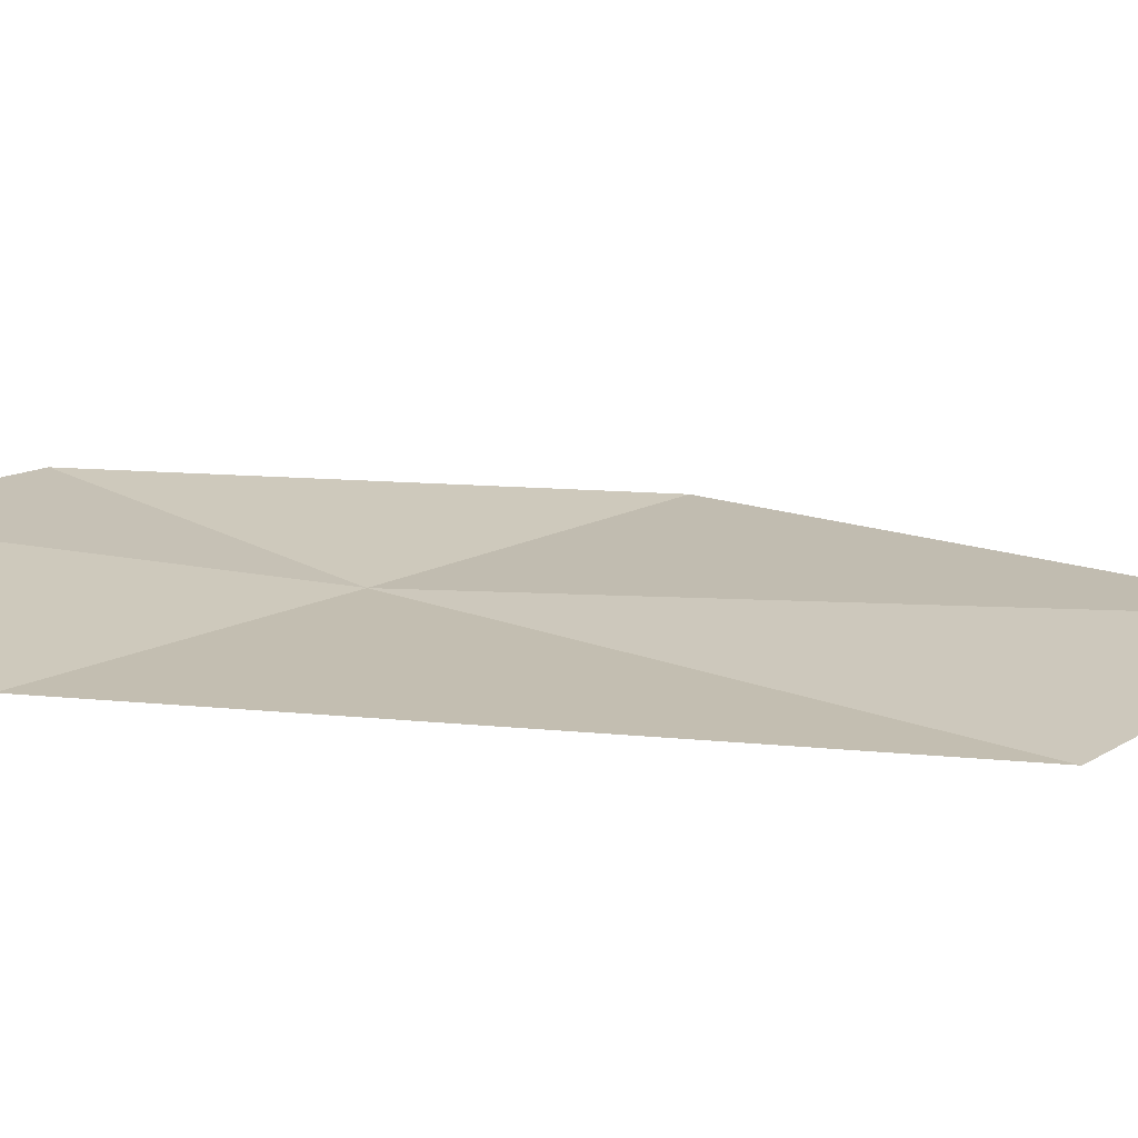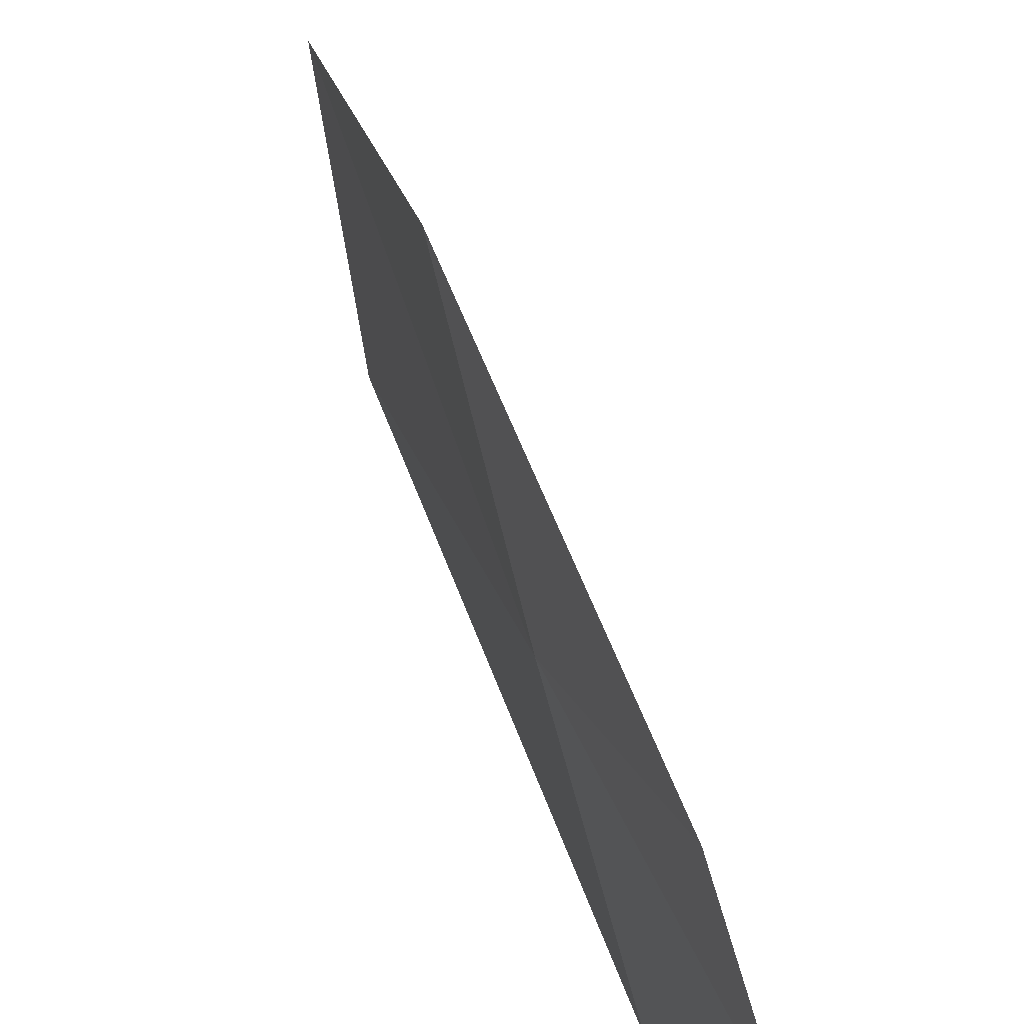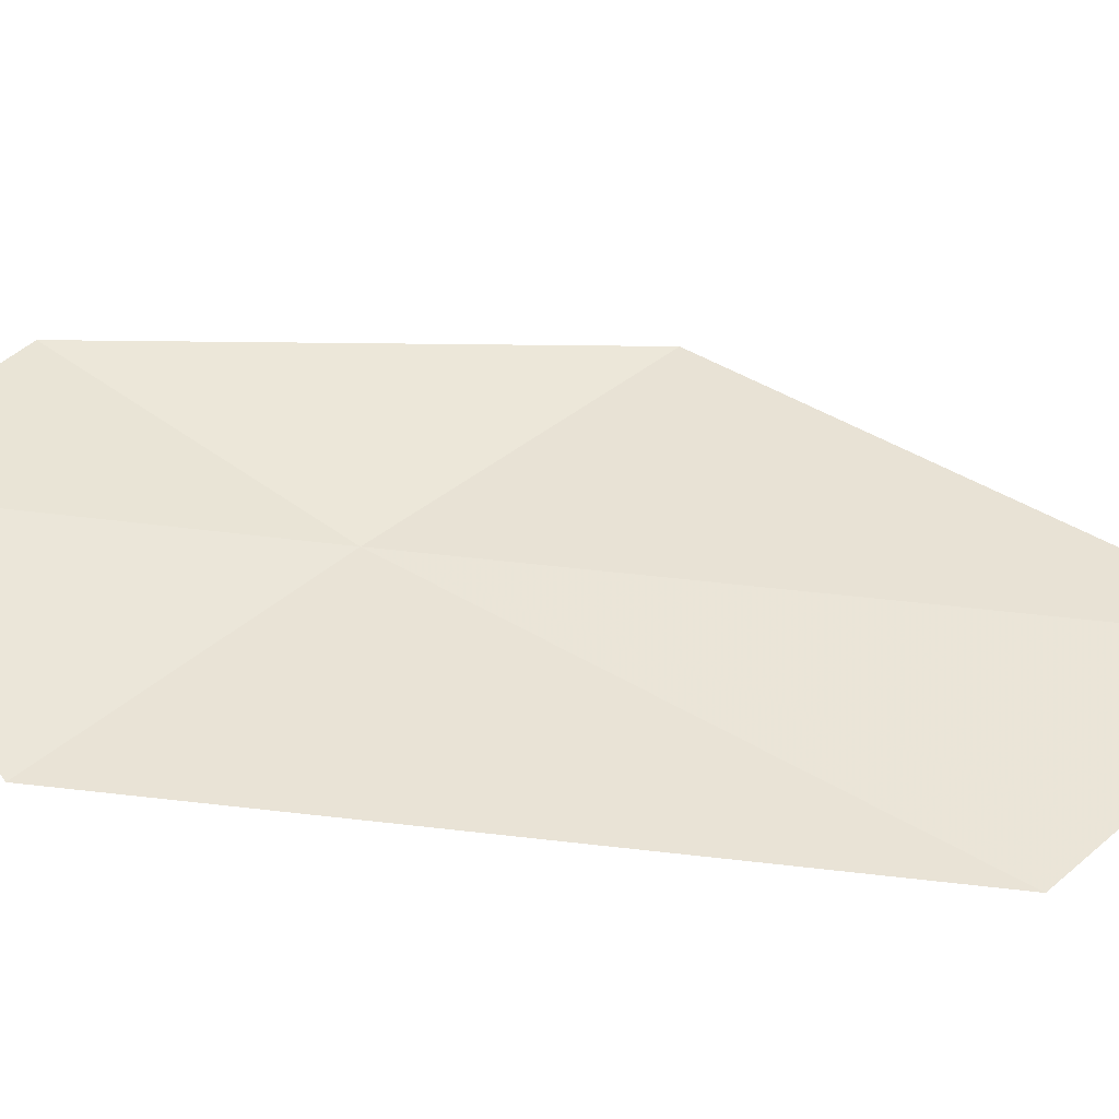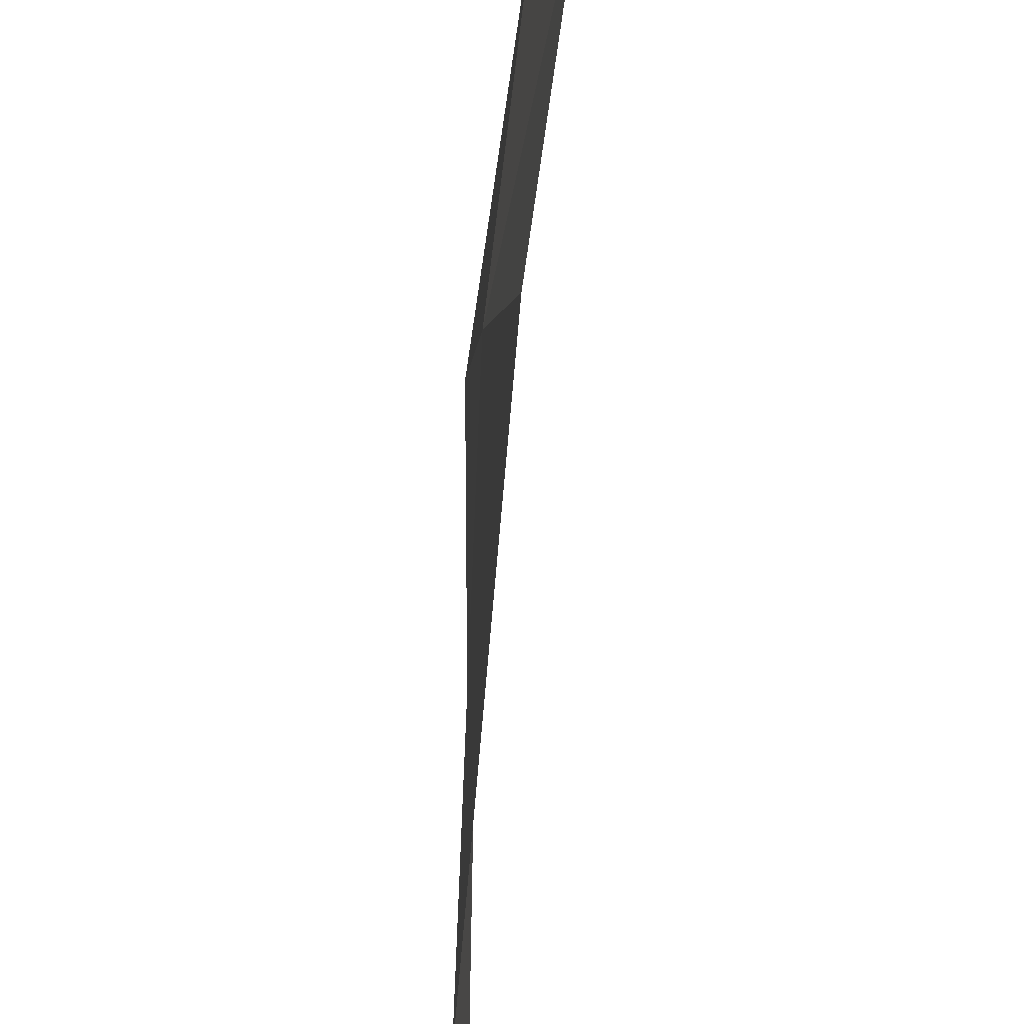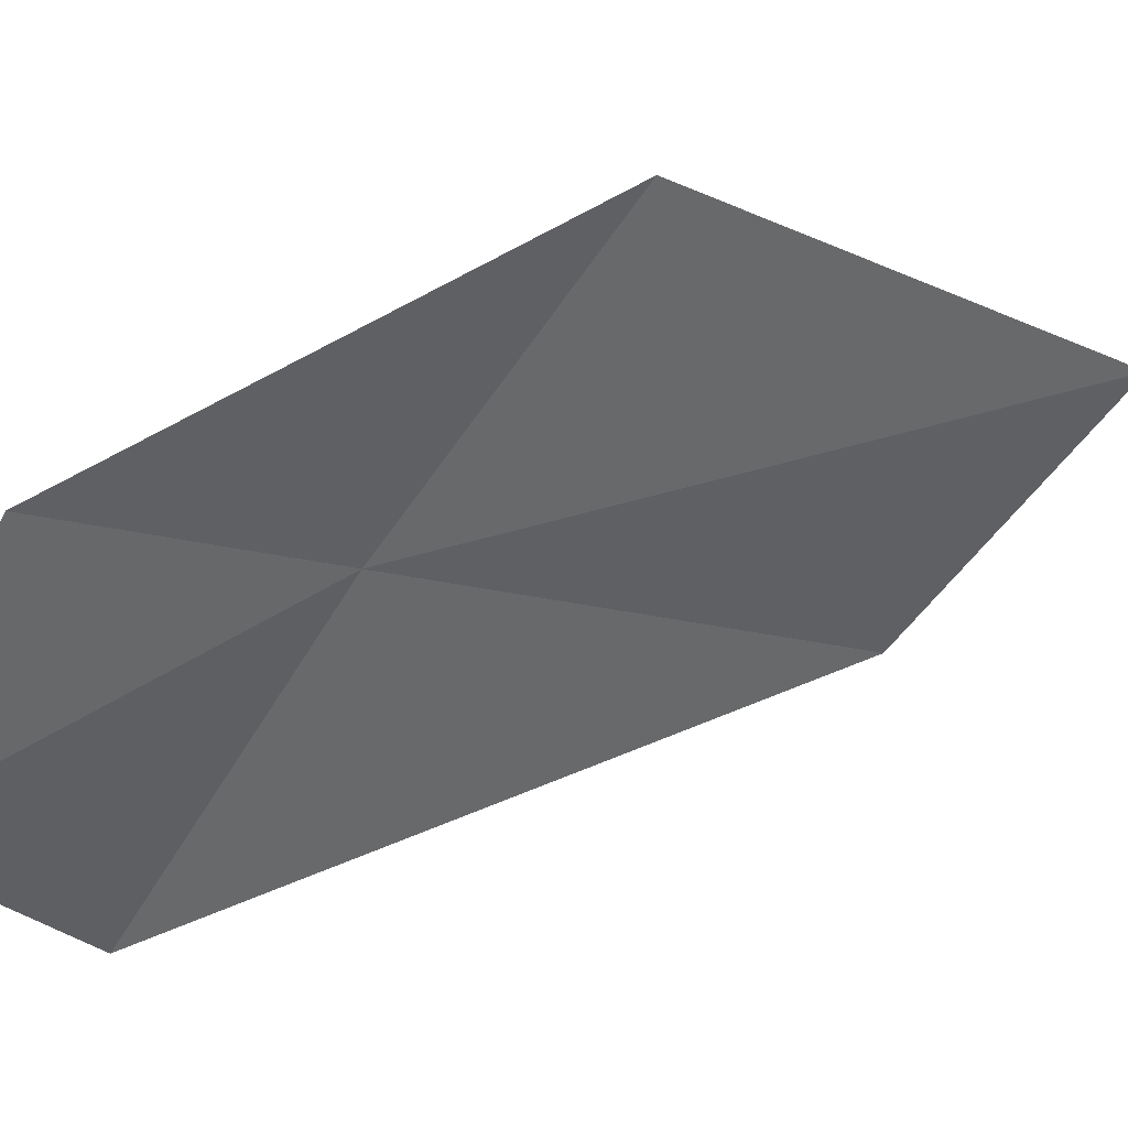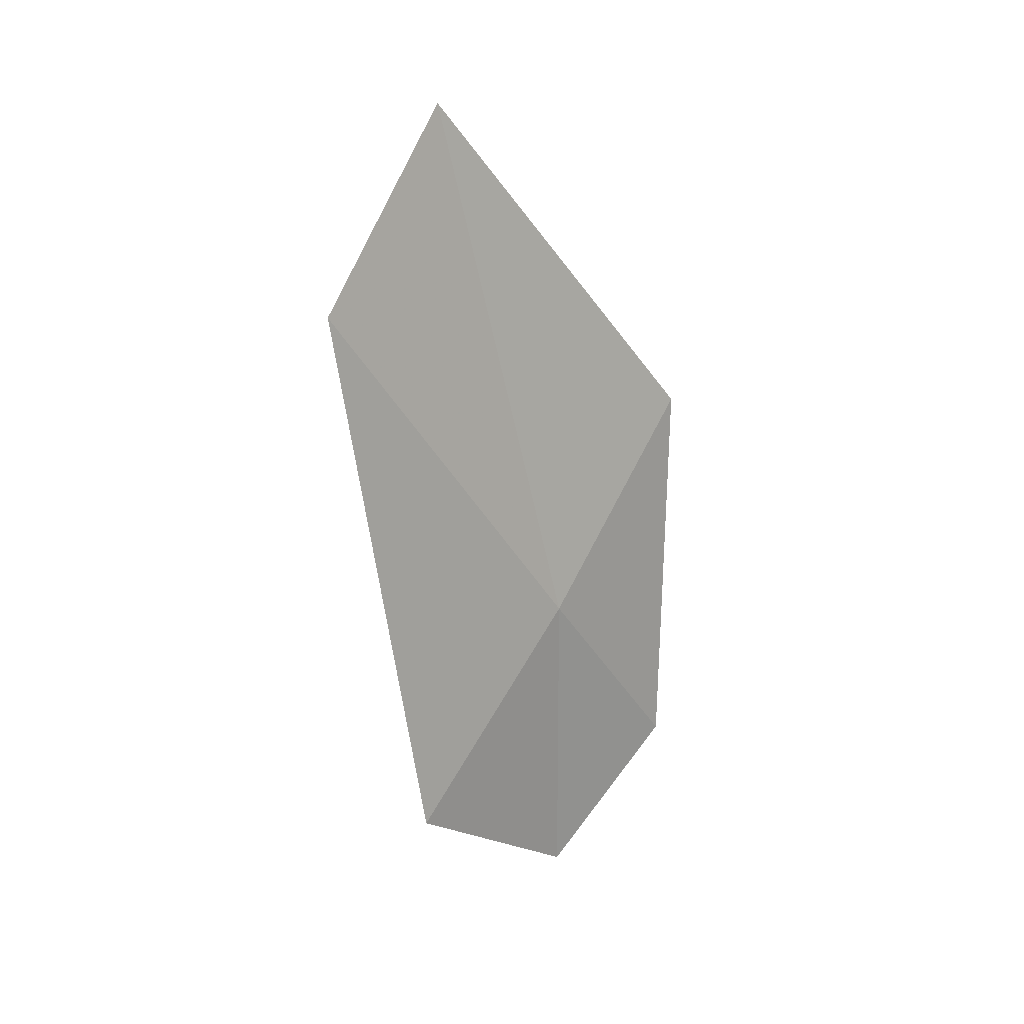
<metadata>
{"format":"obj","ext":"obj","renderer":"f3d","projection":"perspective","resolution":1024,"background":"white","views":[{"elev":-70.7,"azim":82.3,"up":"+Z"},{"elev":61.1,"azim":-25.8,"up":"+Z"},{"elev":-46.4,"azim":81.6,"up":"+Z"},{"elev":-49.0,"azim":-10.4,"up":"+Z"},{"elev":43.3,"azim":51.1,"up":"+Z"},{"elev":22.9,"azim":-132.6,"up":"+Y"}]}
</metadata>
<code>
v 36.87 37.74 37.91
v 36.86 35.66 37.91
v 36.84 36.4 38.94
v 37 38.98 39.16
v 37.44 41.28 37.34
v 37.18 40.15 36.22
v 36.8 36.56 36.6
f 1 2 3
f 1 5 6
f 1 6 7
f 1 4 5
f 1 3 4
f 1 7 2

</code>
